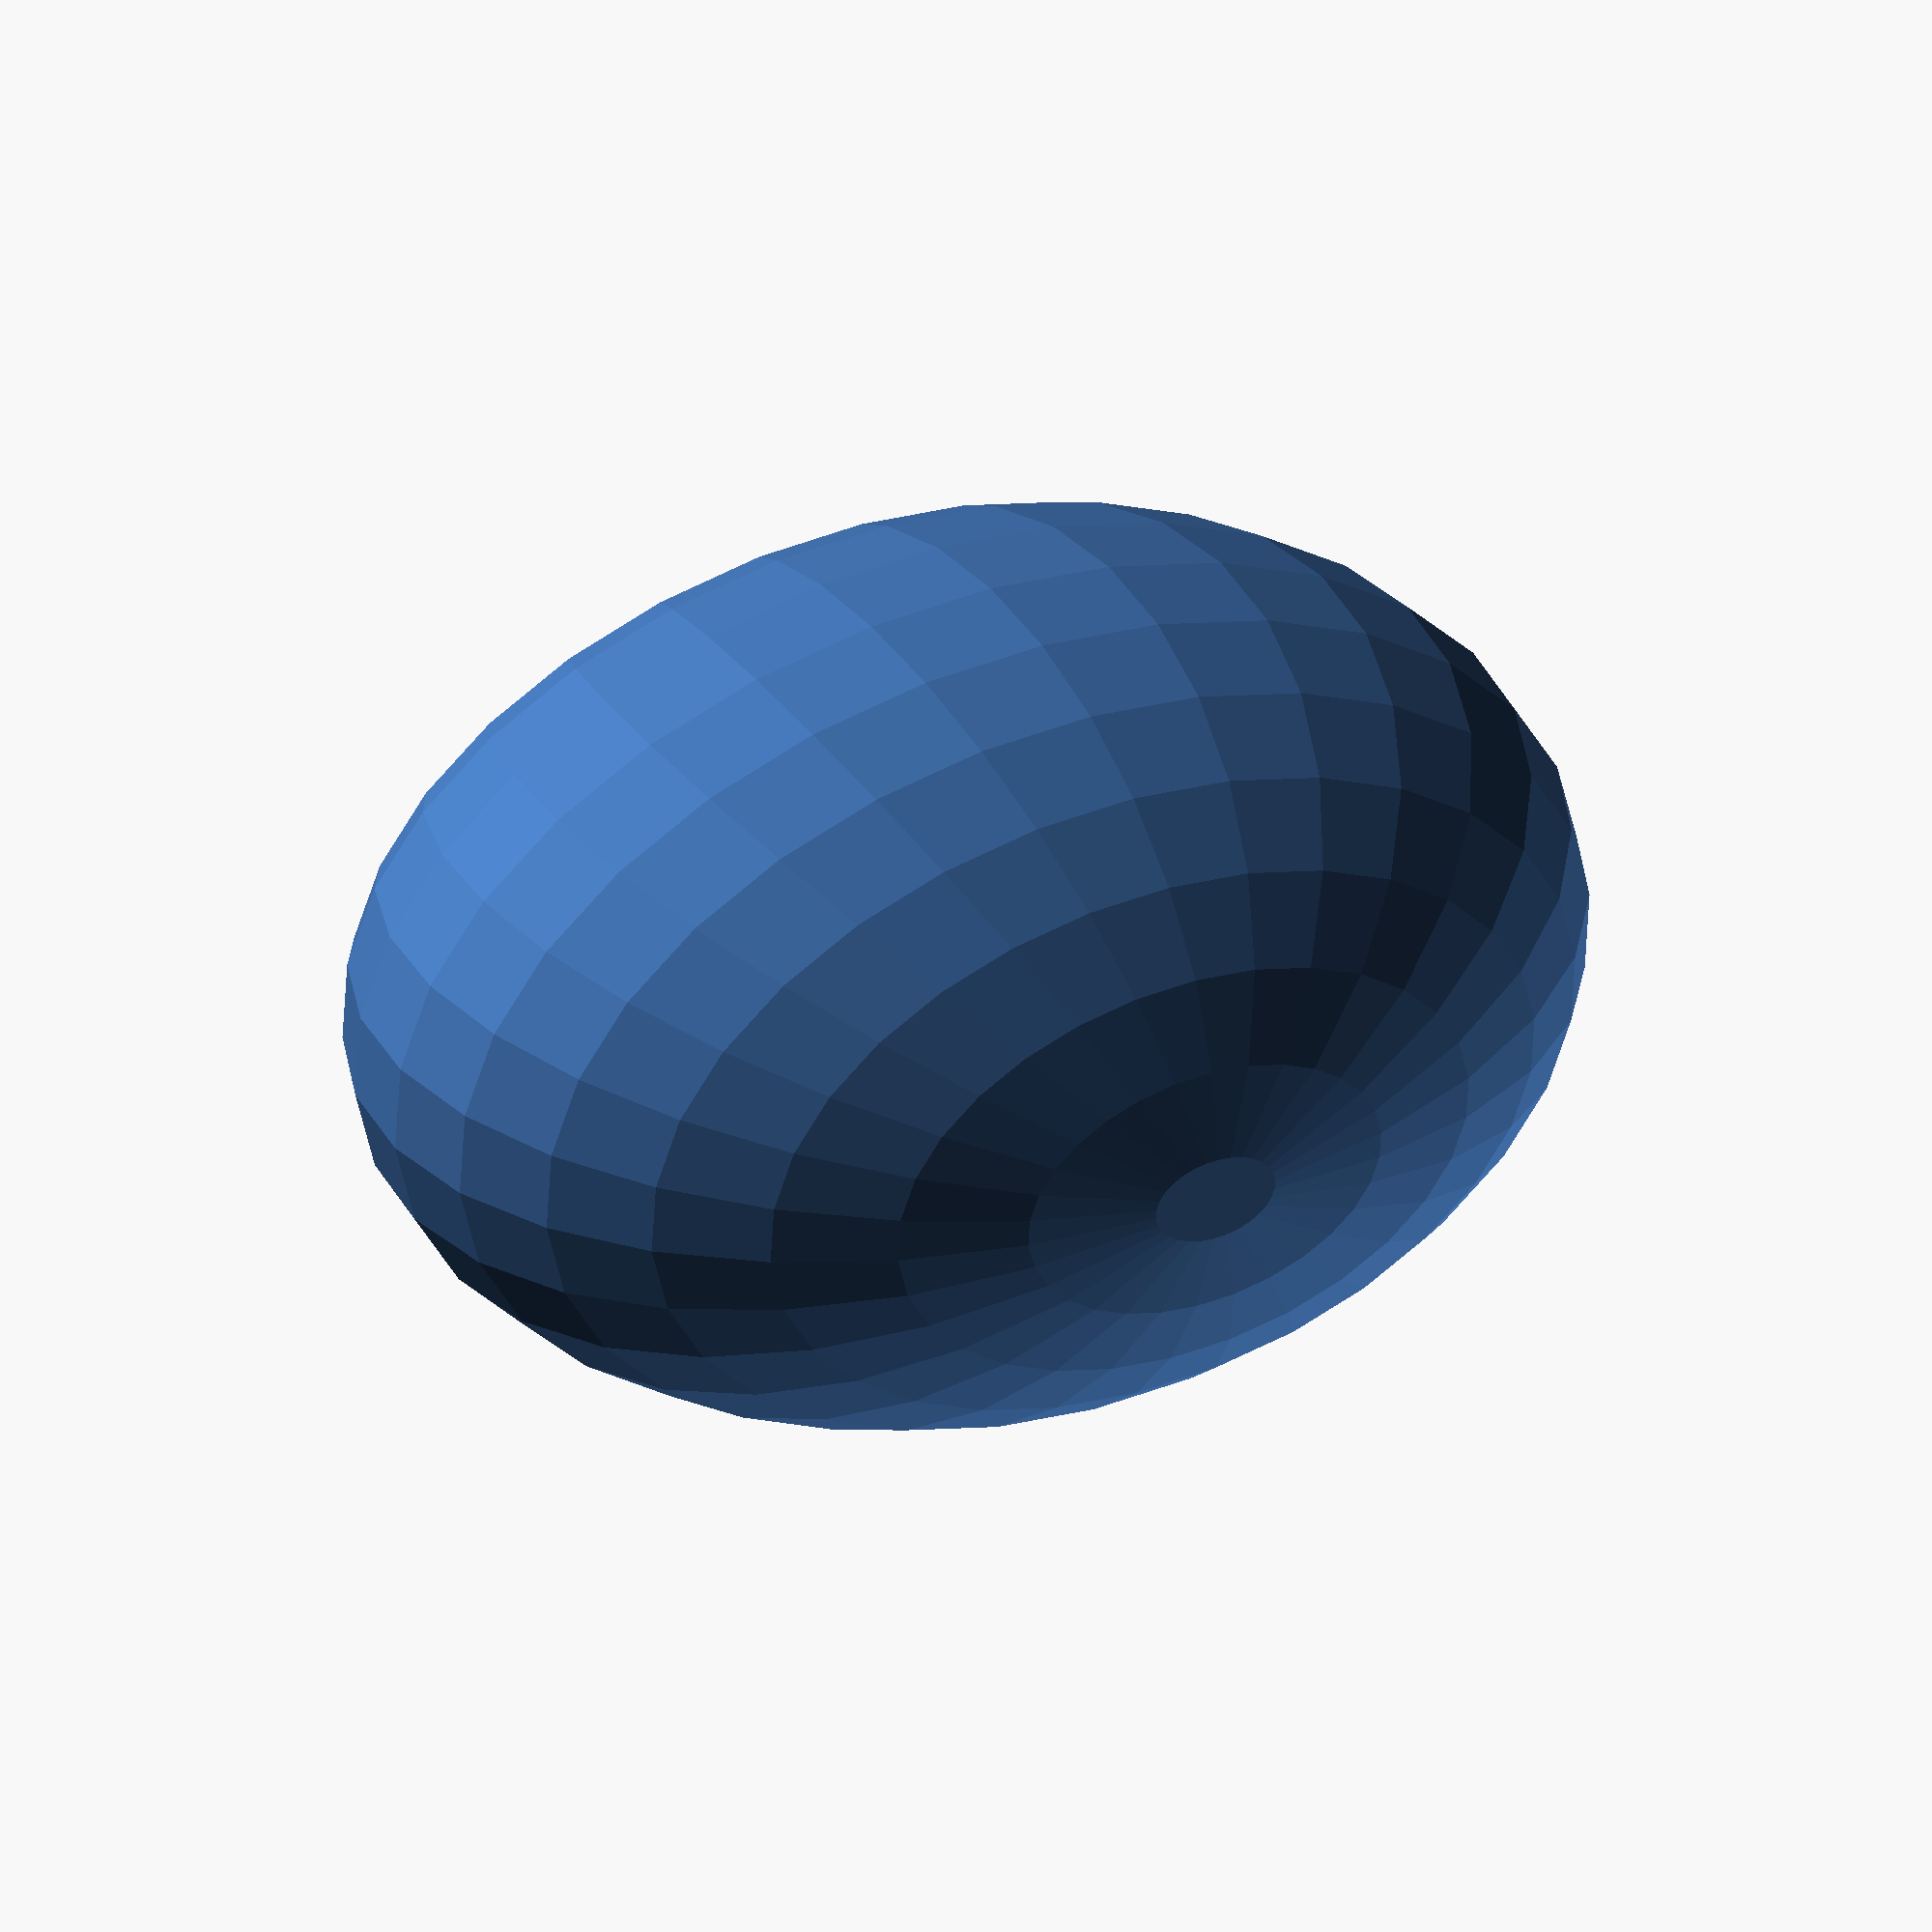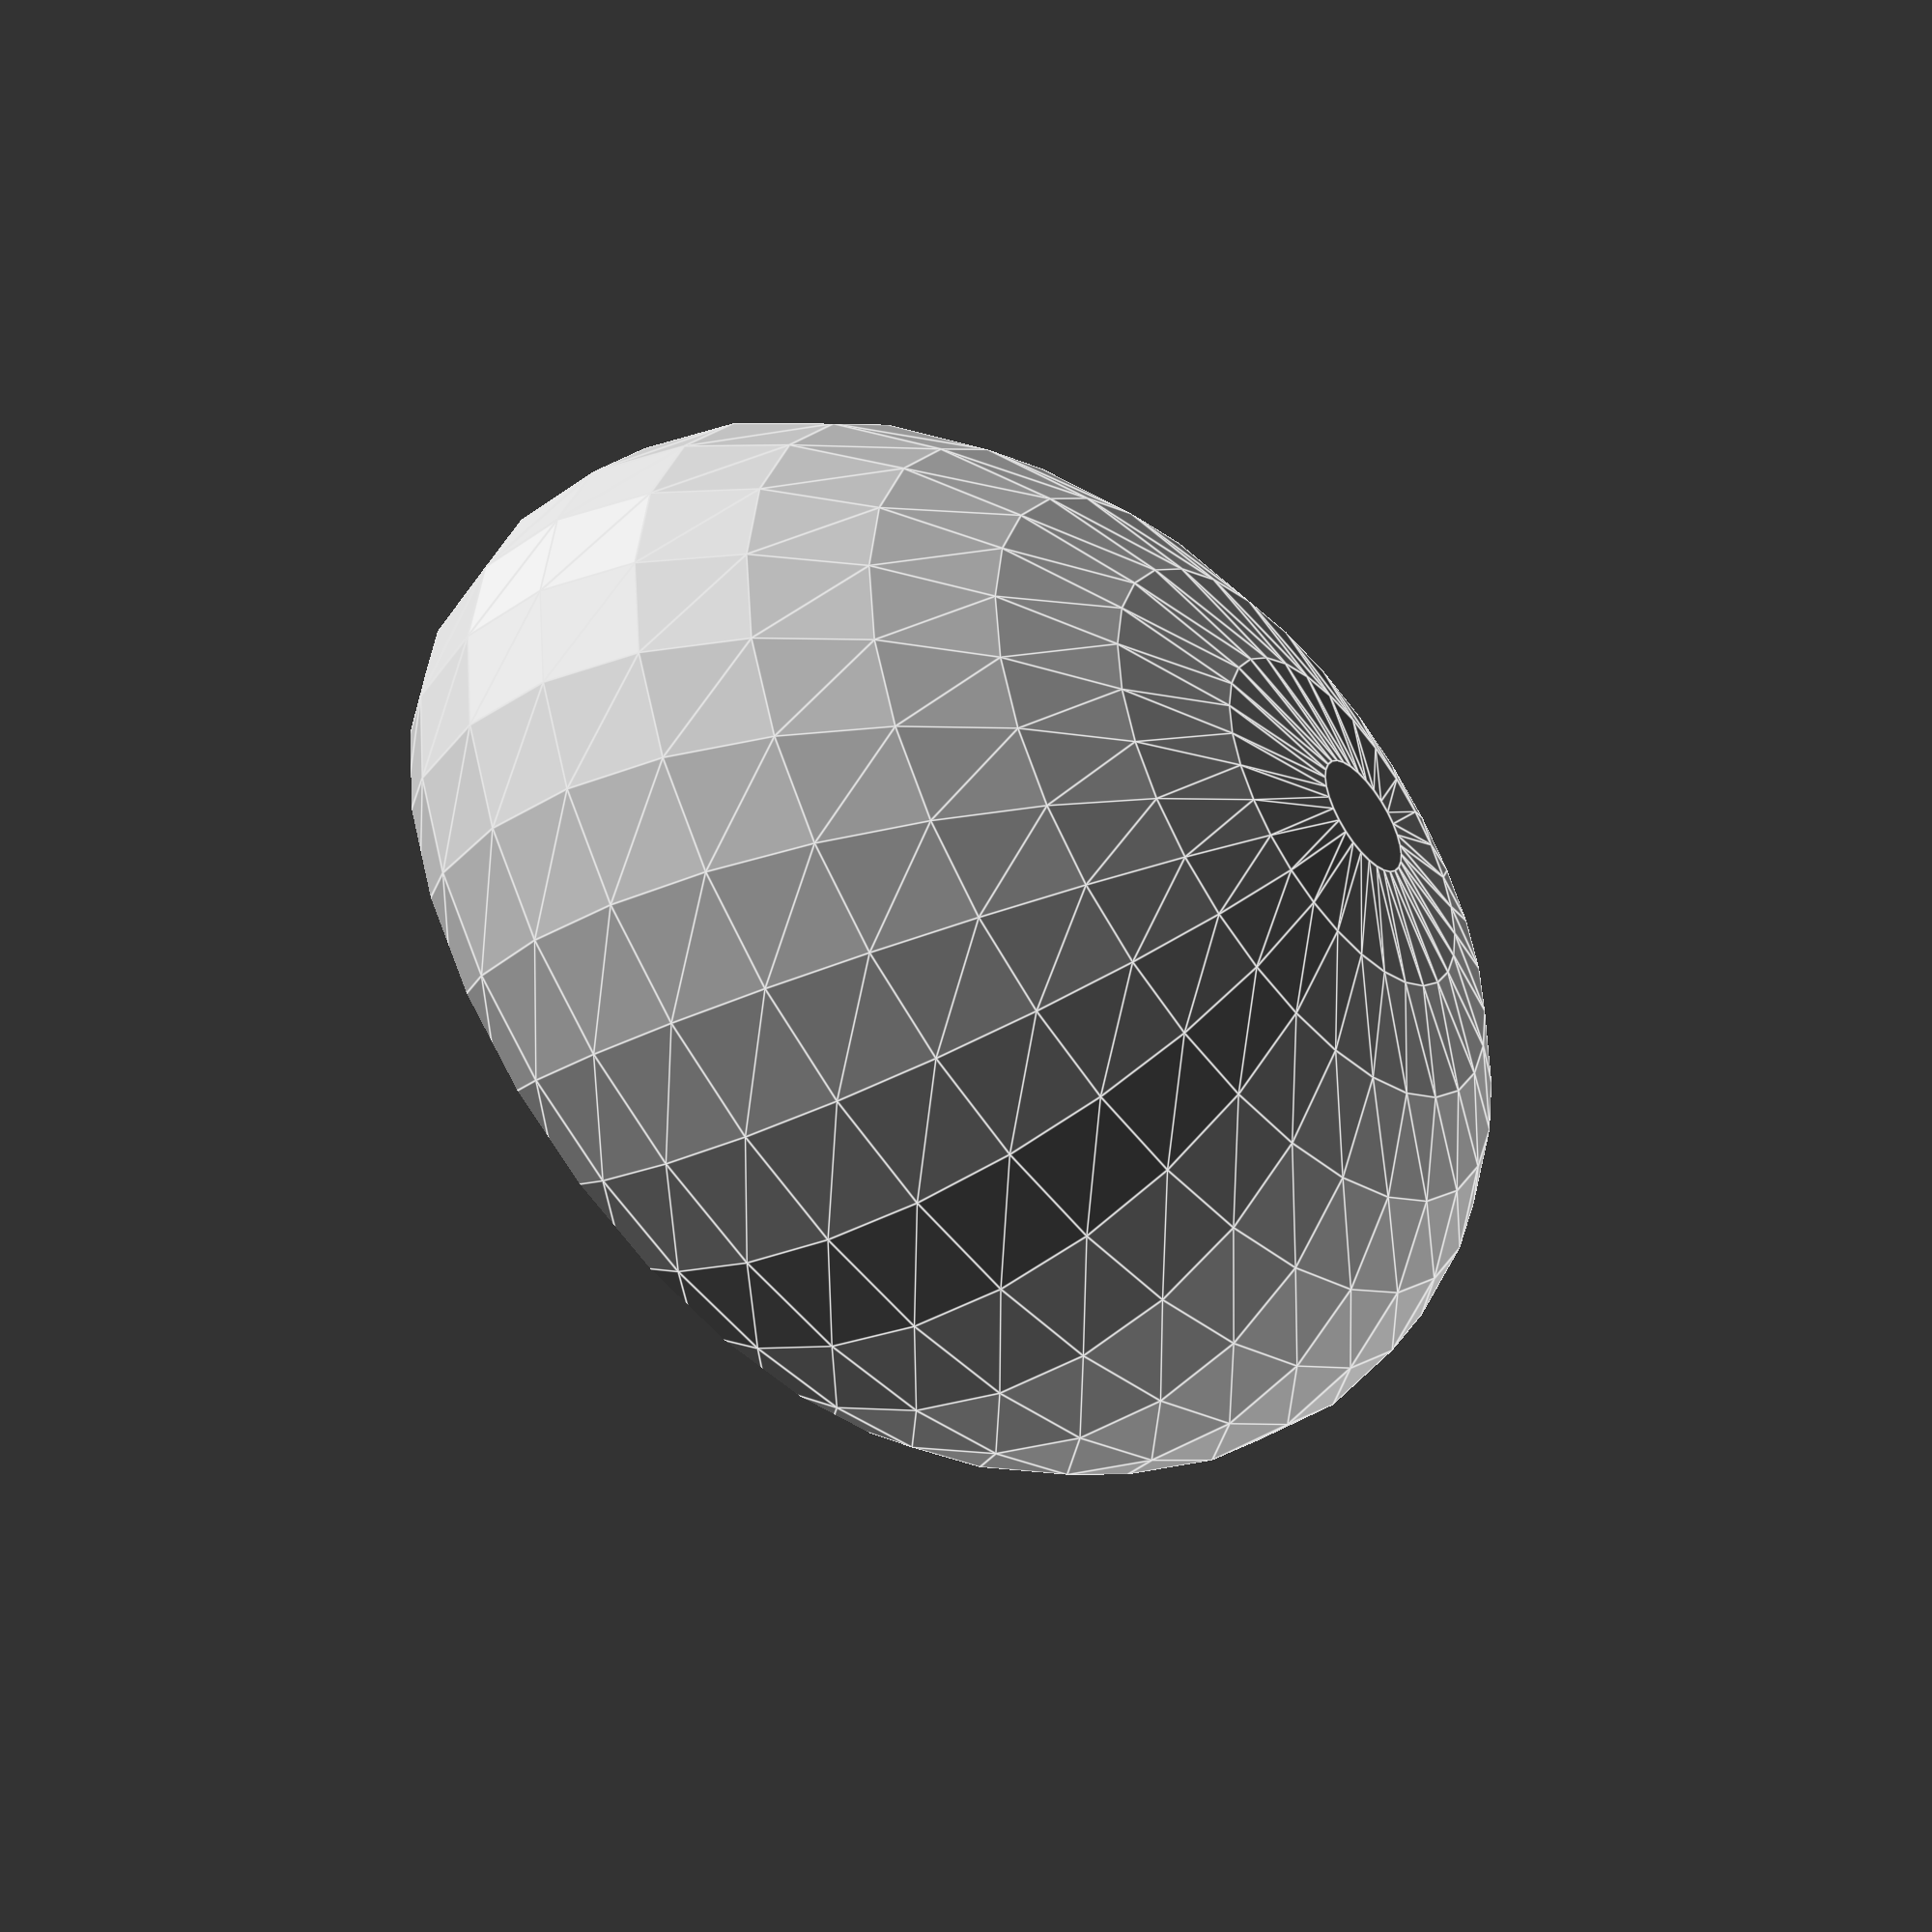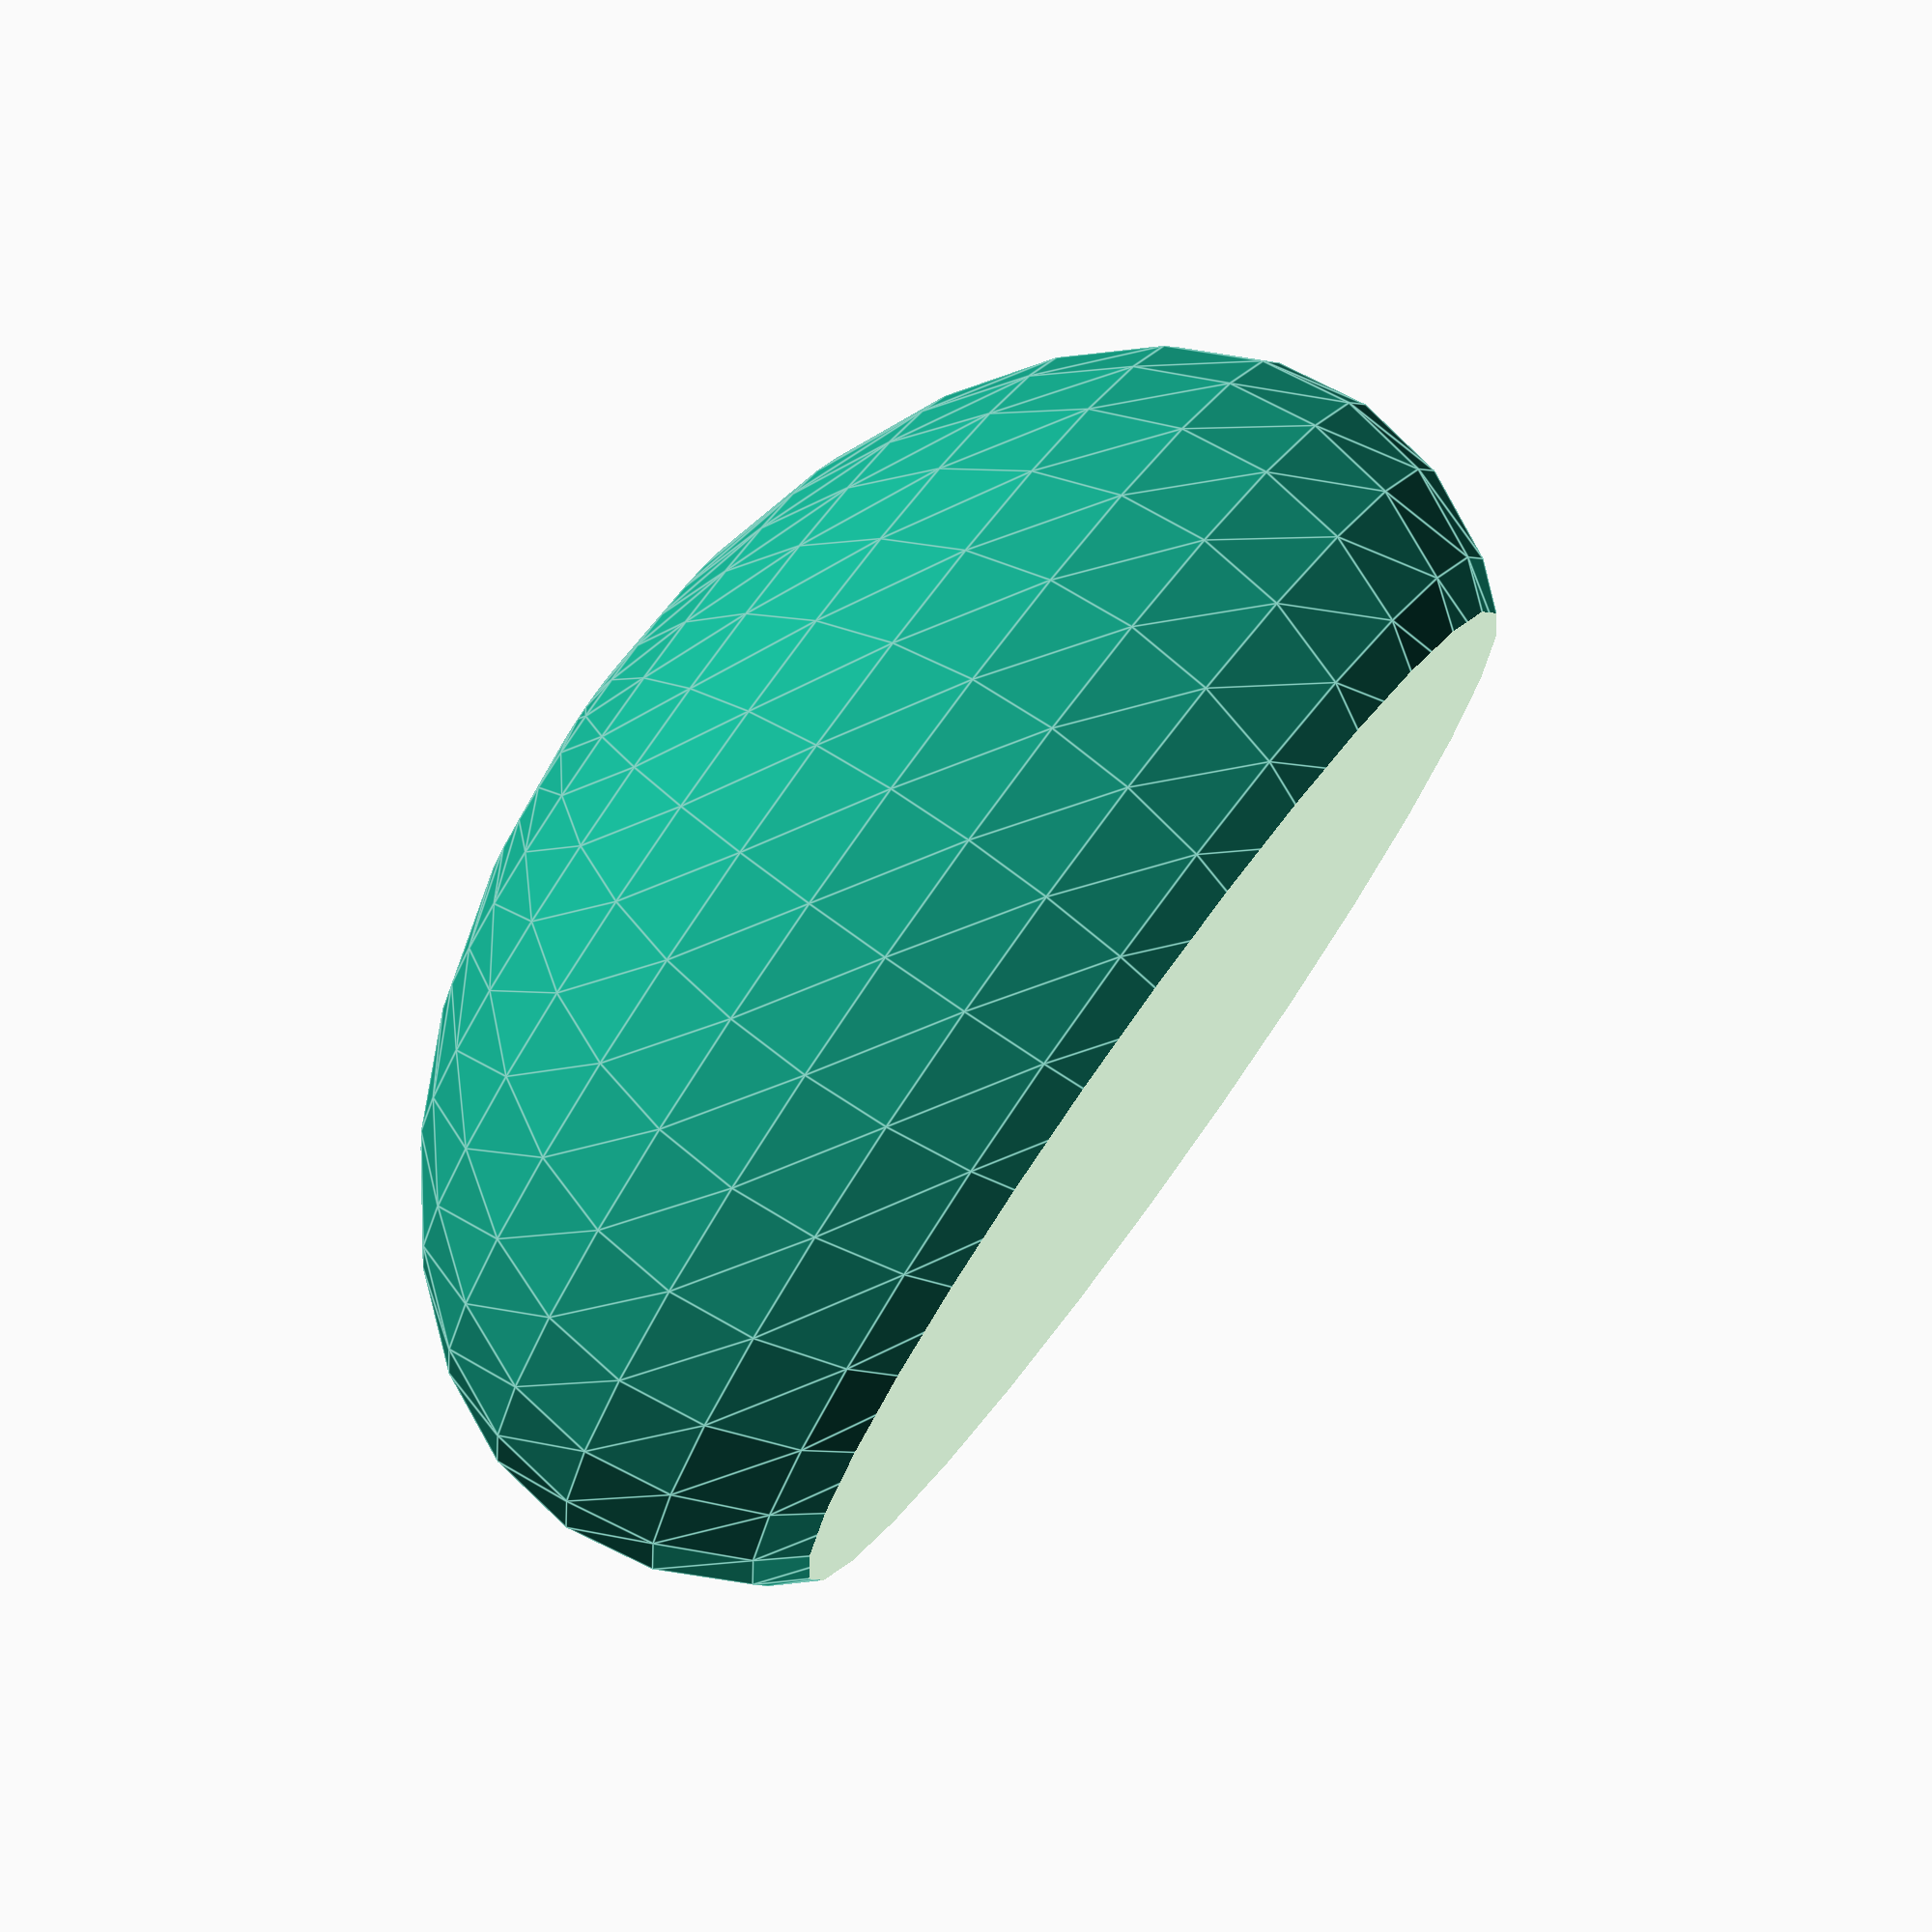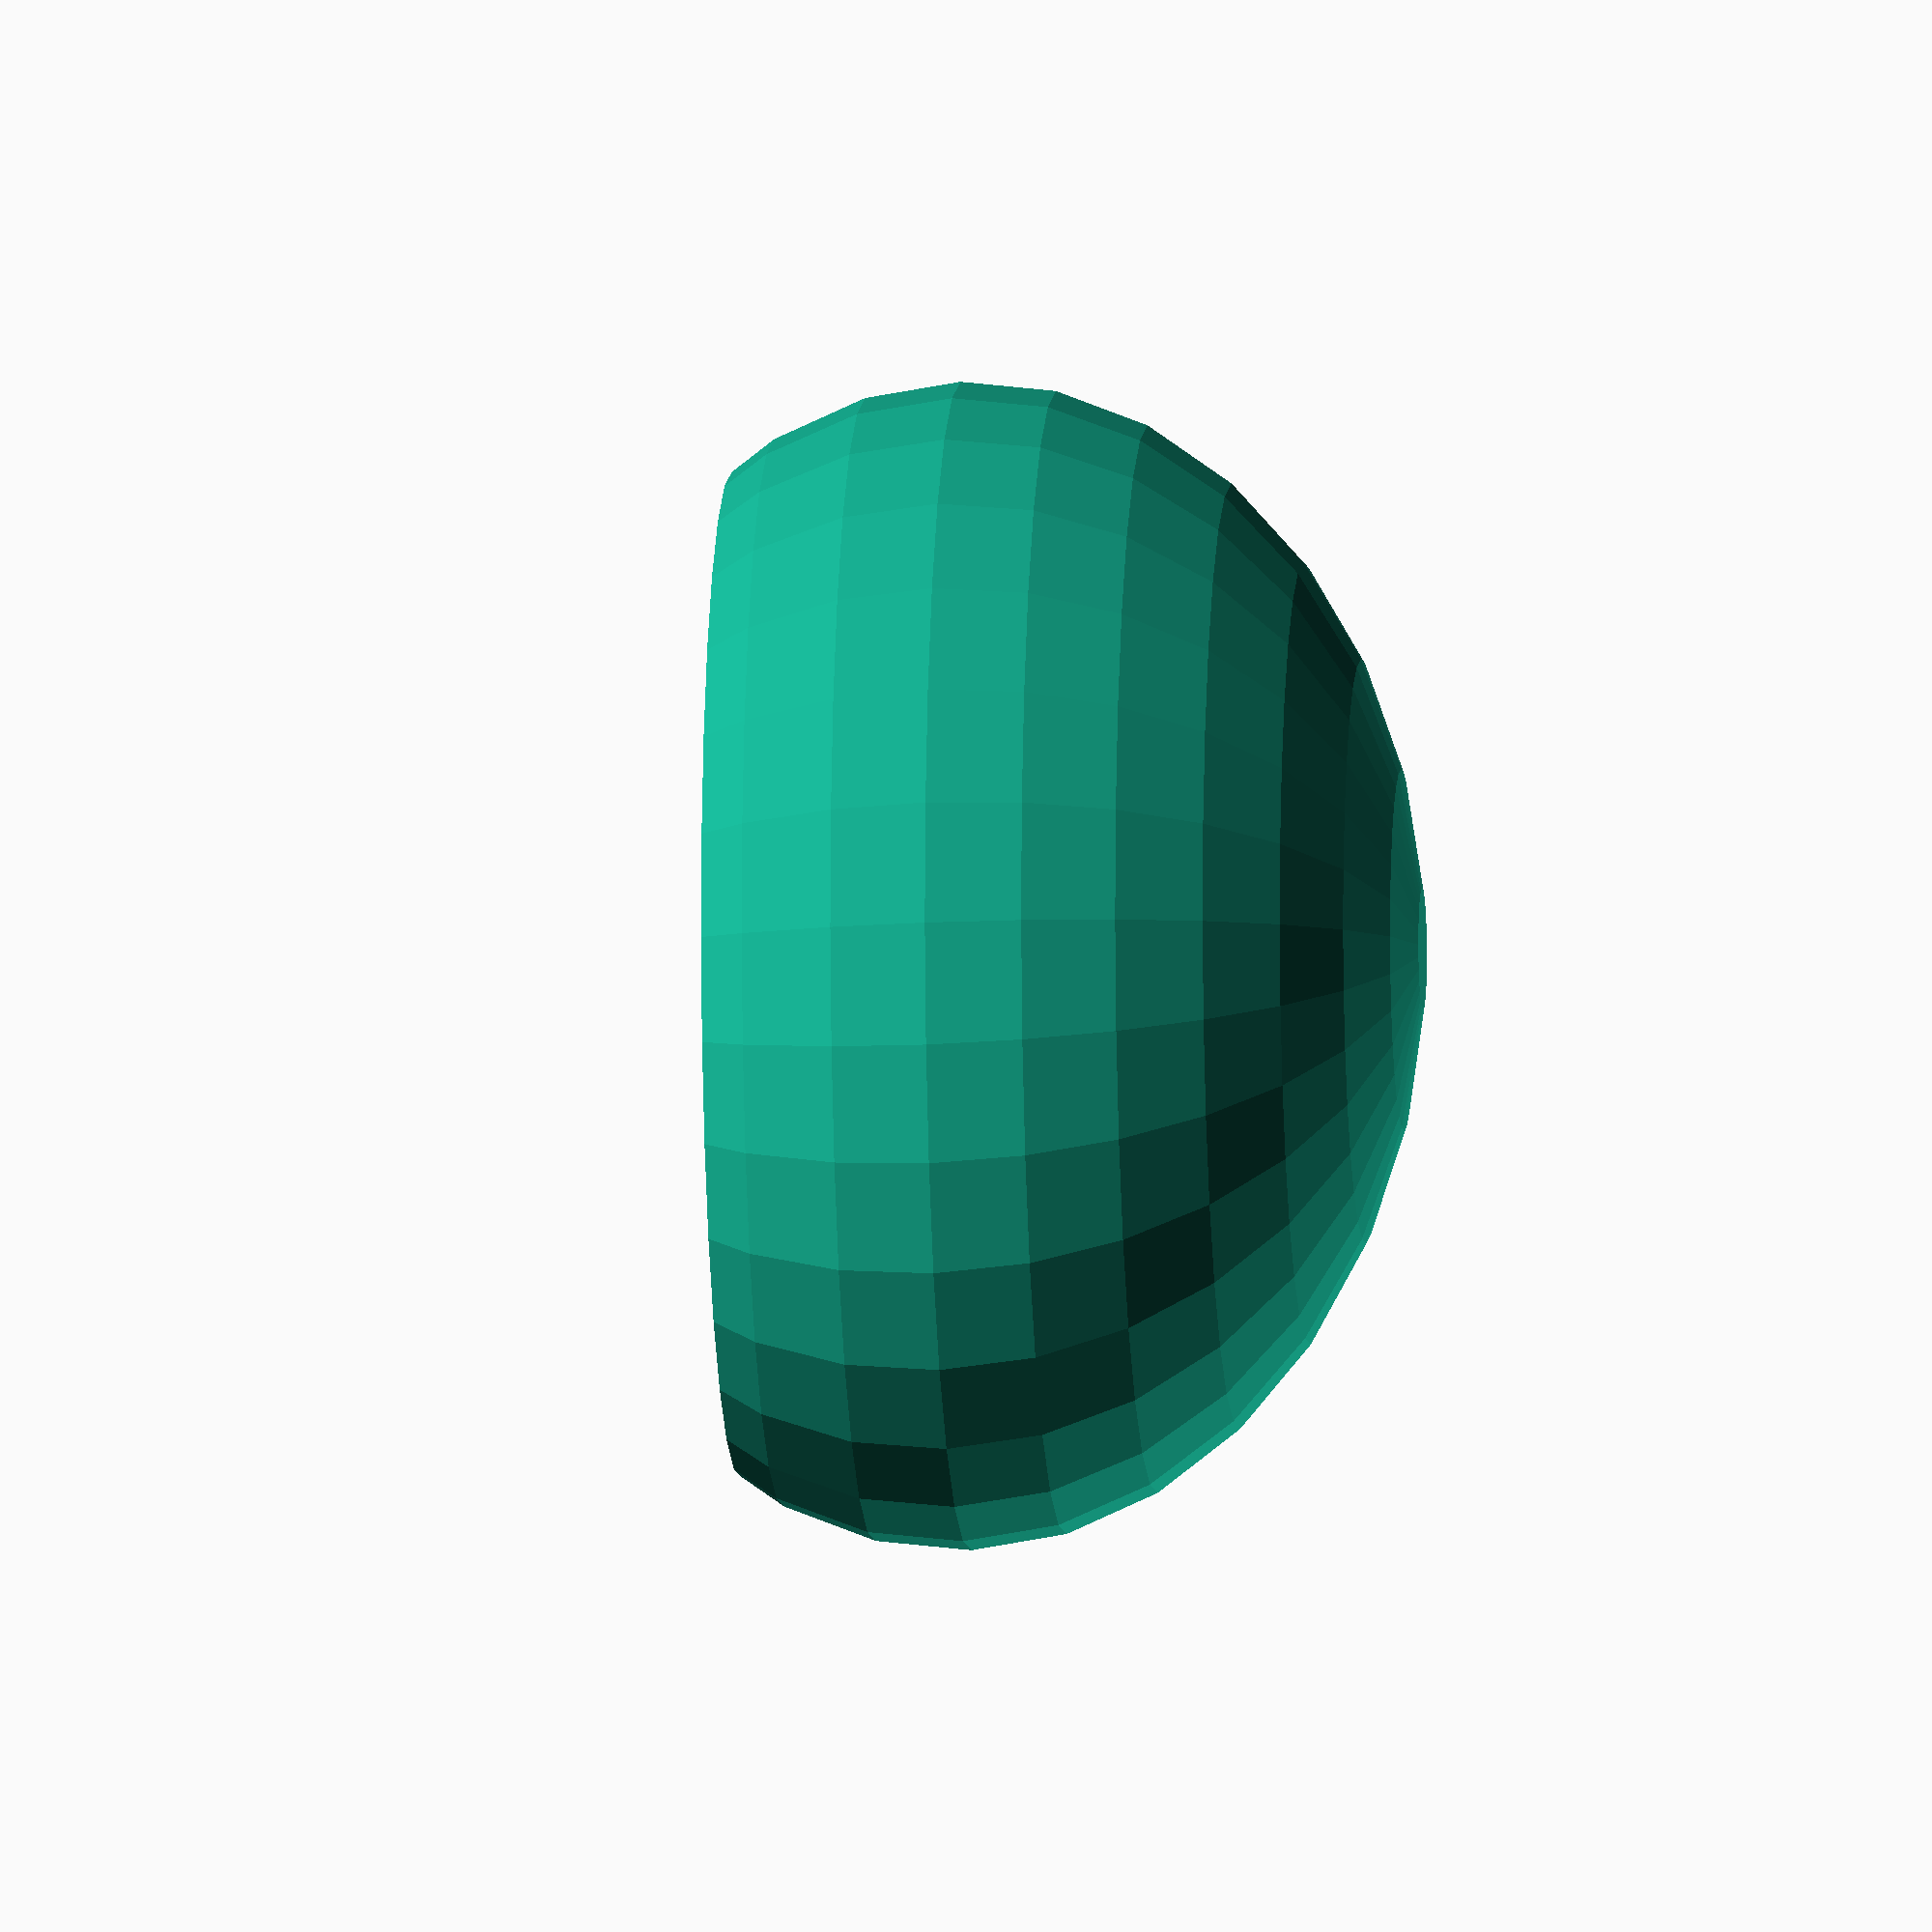
<openscad>

r = 20;
d = 2*r;
xf = 1.5;
cf = 0.25;

module head()
{

    difference()
    {
        scale([xf,1,1])
            sphere(r=r);
        translate([-xf*r, -r, -r])
        cube([xf*d, d, d*cf]);
    }
    
}
head();


</openscad>
<views>
elev=322.6 azim=192.6 roll=327.0 proj=o view=solid
elev=34.1 azim=1.8 roll=303.9 proj=p view=edges
elev=285.3 azim=8.4 roll=125.8 proj=o view=edges
elev=206.0 azim=109.7 roll=265.2 proj=o view=wireframe
</views>
